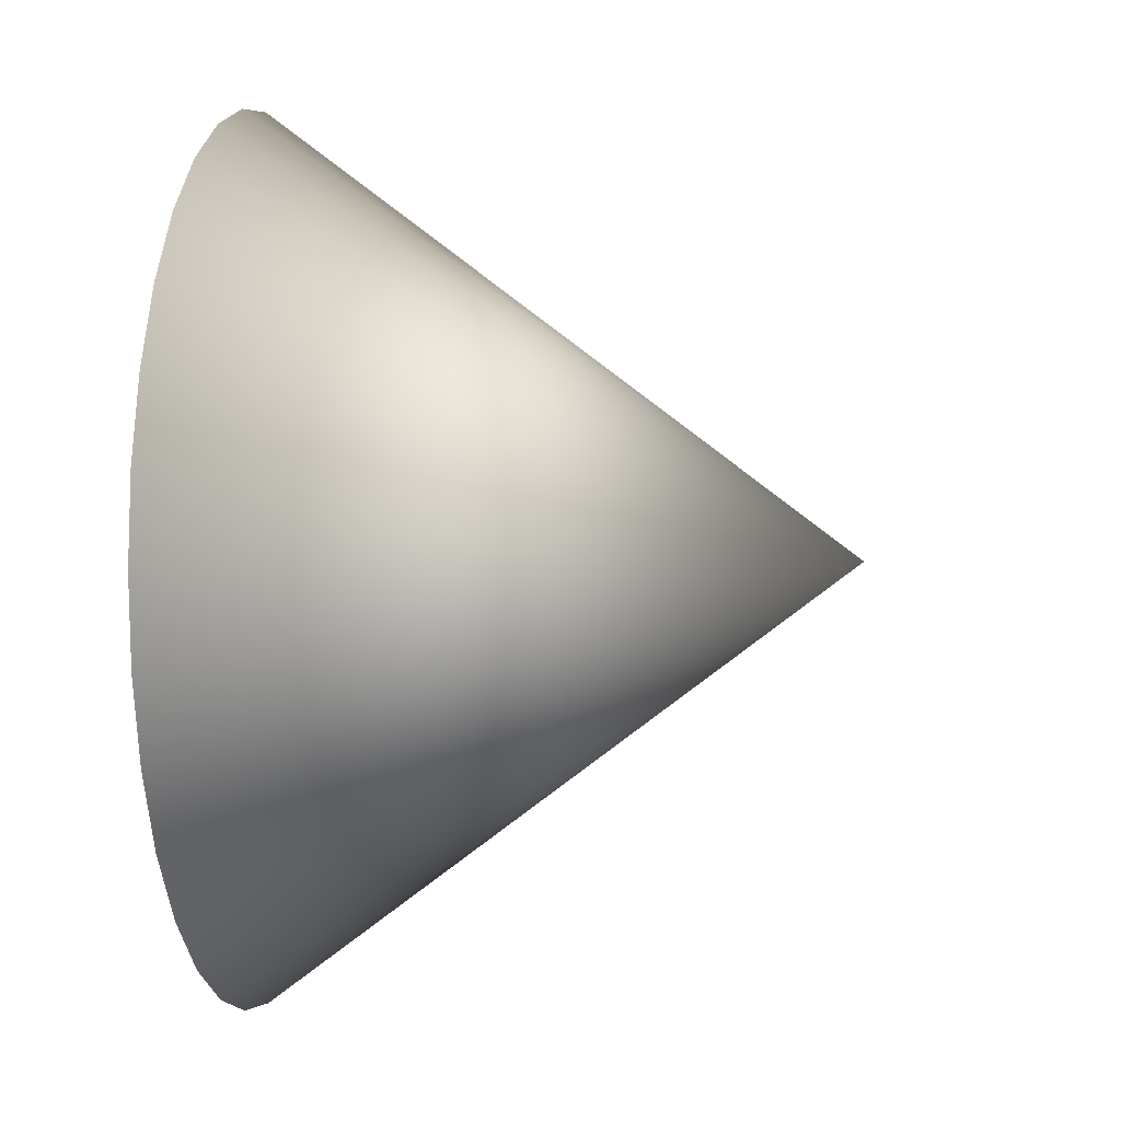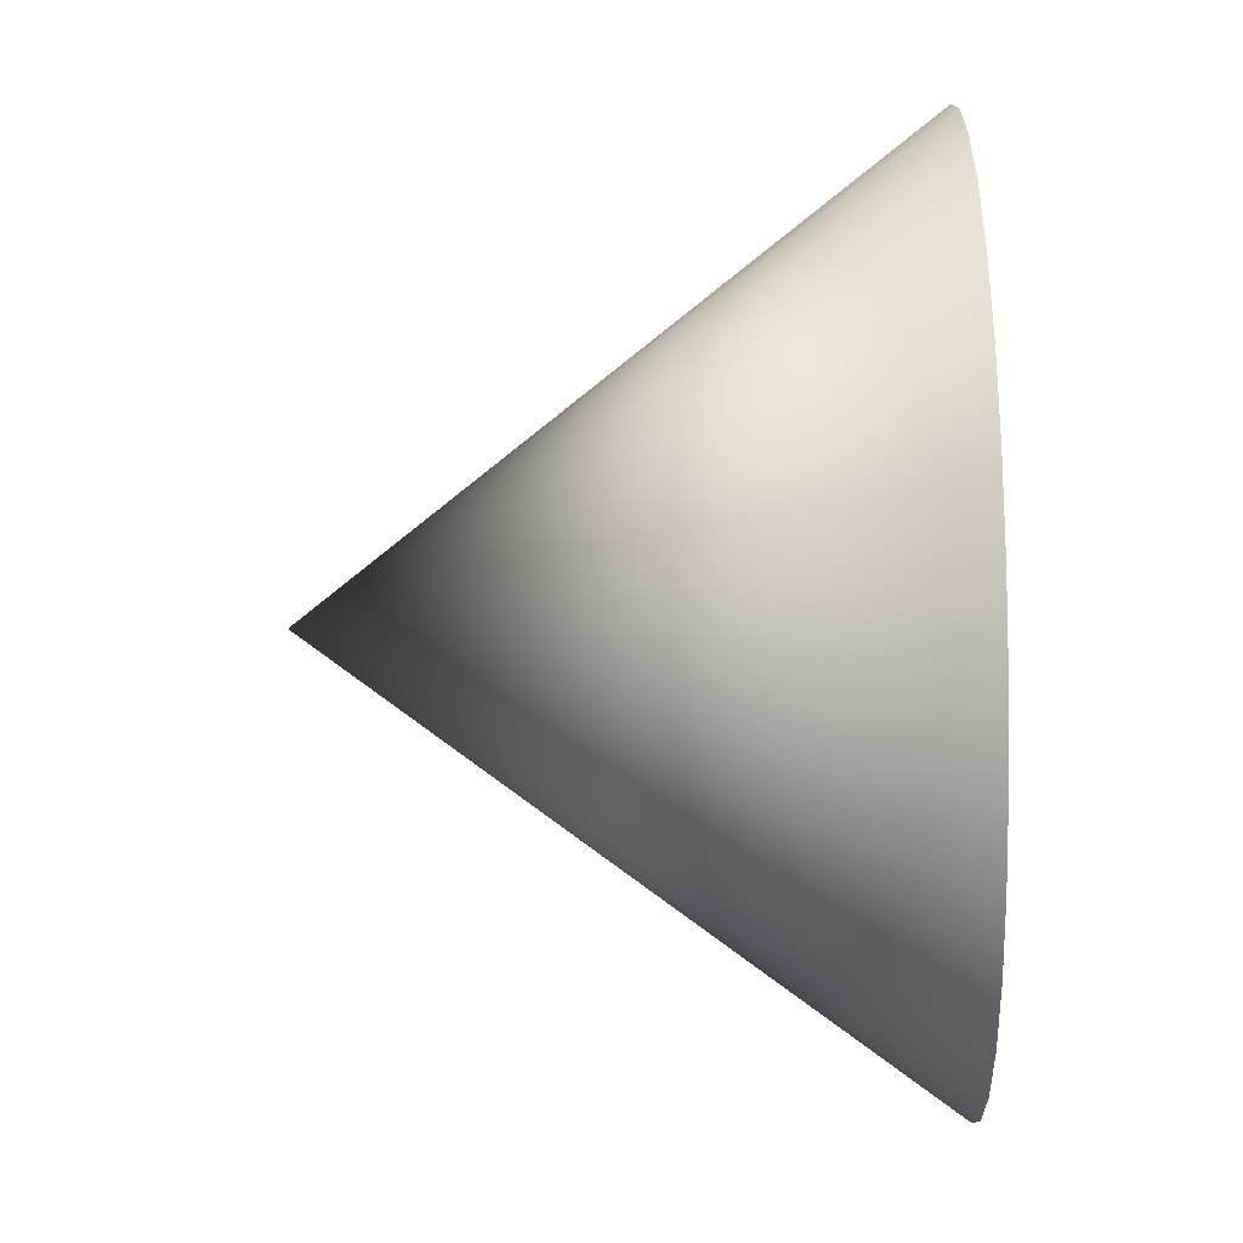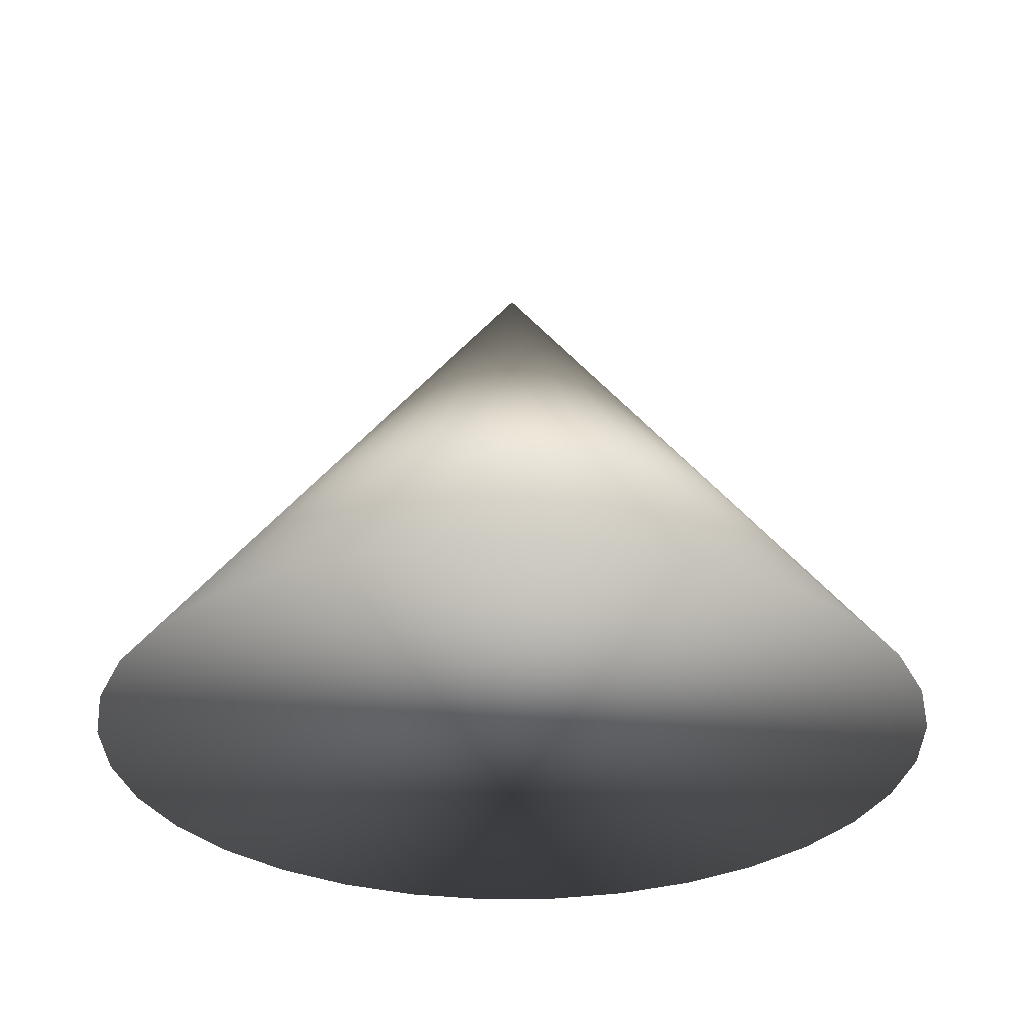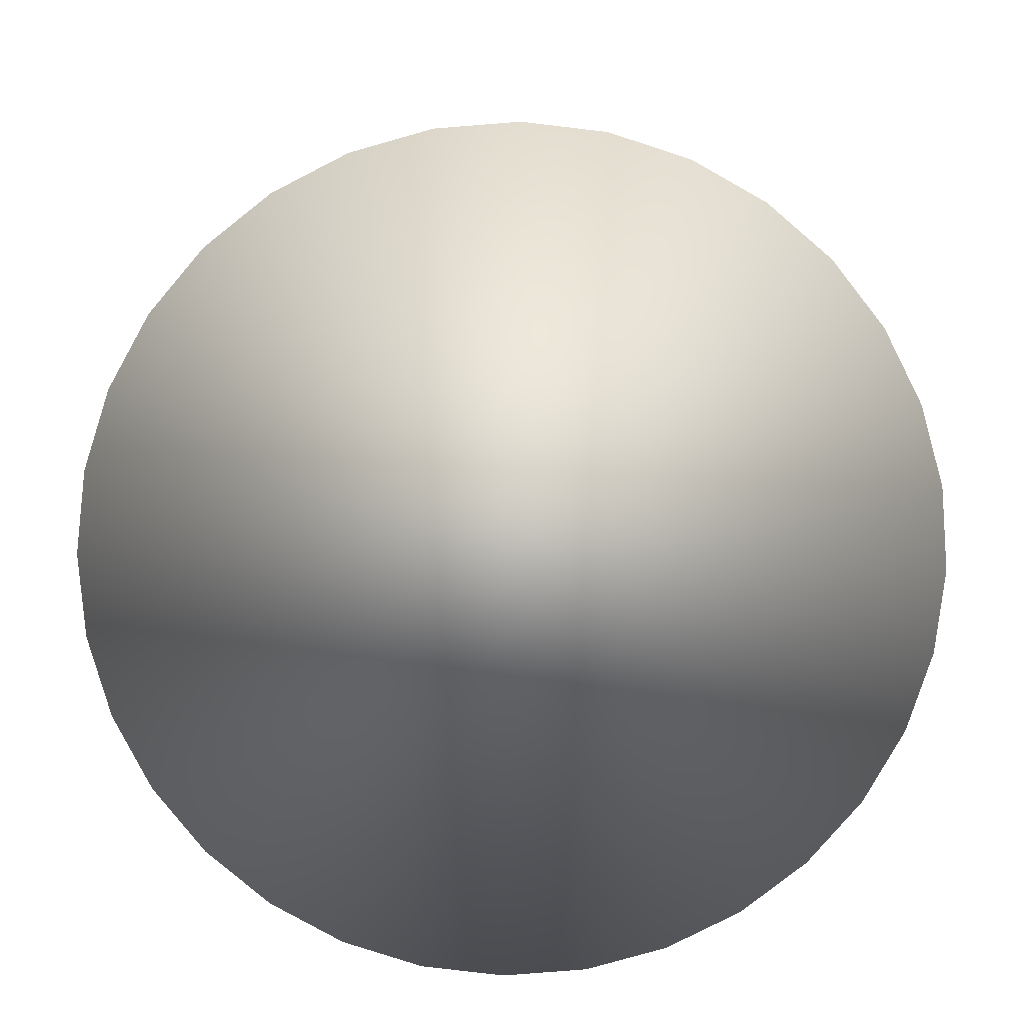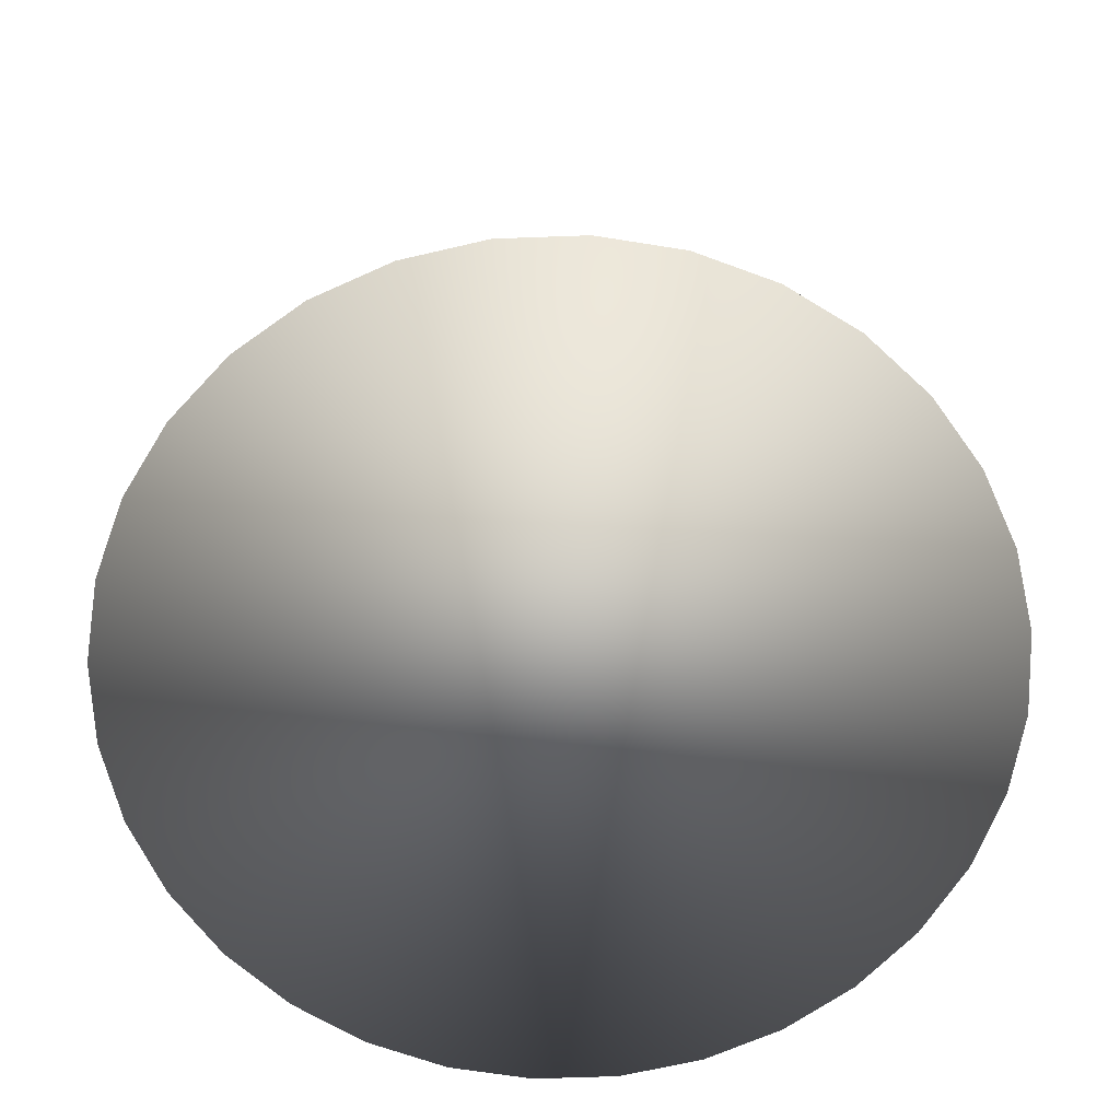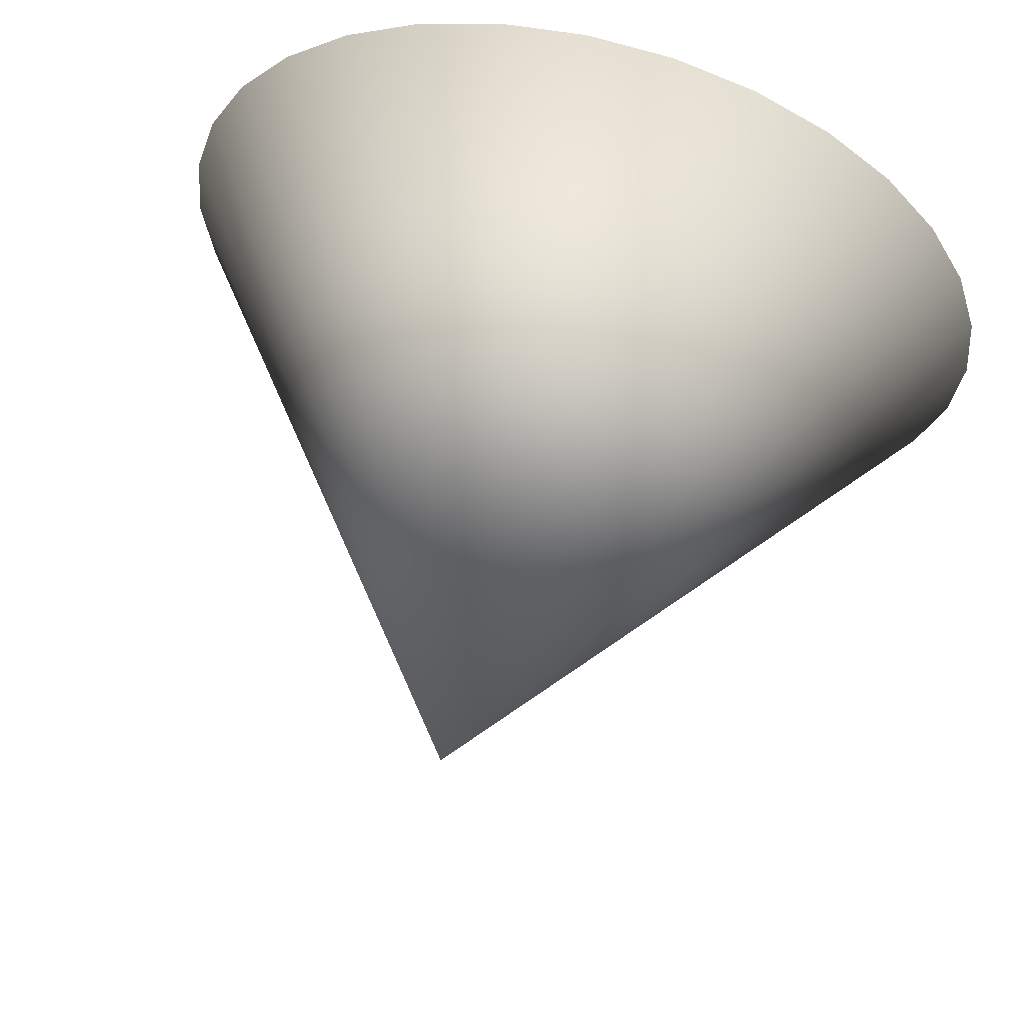
<metadata>
{"format":"obj","ext":"obj","renderer":"f3d","projection":"perspective","resolution":1024,"background":"white","views":[{"elev":1.3,"azim":99.0,"up":"+Z"},{"elev":-38.8,"azim":-88.0,"up":"+Z"},{"elev":-30.9,"azim":74.0,"up":"+Y"},{"elev":-80.0,"azim":-113.6,"up":"+Y"},{"elev":-65.8,"azim":-127.3,"up":"+Y"},{"elev":61.8,"azim":-165.8,"up":"+Z"}]}
</metadata>
<code>
o Cone.001
v 0 0 -3
v 0 4 1e-06
v 0.5853 0 -2.942
v 1.148 0 -2.772
v 1.667 0 -2.494
v 2.121 0 -2.121
v 2.494 0 -1.667
v 2.772 0 -1.148
v 2.942 0 -0.5853
v 3 0 0
v 2.942 -0 0.5853
v 2.772 -0 1.148
v 2.494 -0 1.667
v 2.121 -0 2.121
v 1.667 -0 2.494
v 1.148 -0 2.772
v 0.5853 -0 2.942
v -1e-06 -0 3
v -0.5853 -0 2.942
v -1.148 -0 2.772
v -1.667 -0 2.494
v -2.121 -0 2.121
v -2.494 -0 1.667
v -2.772 -0 1.148
v -2.942 -0 0.5853
v -3 0 -3e-06
v -2.942 0 -0.5853
v -2.772 0 -1.148
v -2.494 0 -1.667
v -2.121 0 -2.121
v -1.667 0 -2.494
v -1.148 0 -2.772
v -0.5853 0 -2.942
f 1 2 3
f 3 2 4
f 4 2 5
f 5 2 6
f 6 2 7
f 7 2 8
f 8 2 9
f 9 2 10
f 10 2 11
f 11 2 12
f 12 2 13
f 13 2 14
f 14 2 15
f 15 2 16
f 16 2 17
f 17 2 18
f 18 2 19
f 19 2 20
f 20 2 21
f 21 2 22
f 22 2 23
f 23 2 24
f 24 2 25
f 25 2 26
f 26 2 27
f 27 2 28
f 28 2 29
f 29 2 30
f 30 2 31
f 31 2 32
f 1 3 4 5 6 7 8 9 10 11 12 13 14 15 16 17 18 19 20 21 22 23 24 25 26 27 28 29 30 31 32 33
f 32 2 33
f 33 2 1

</code>
